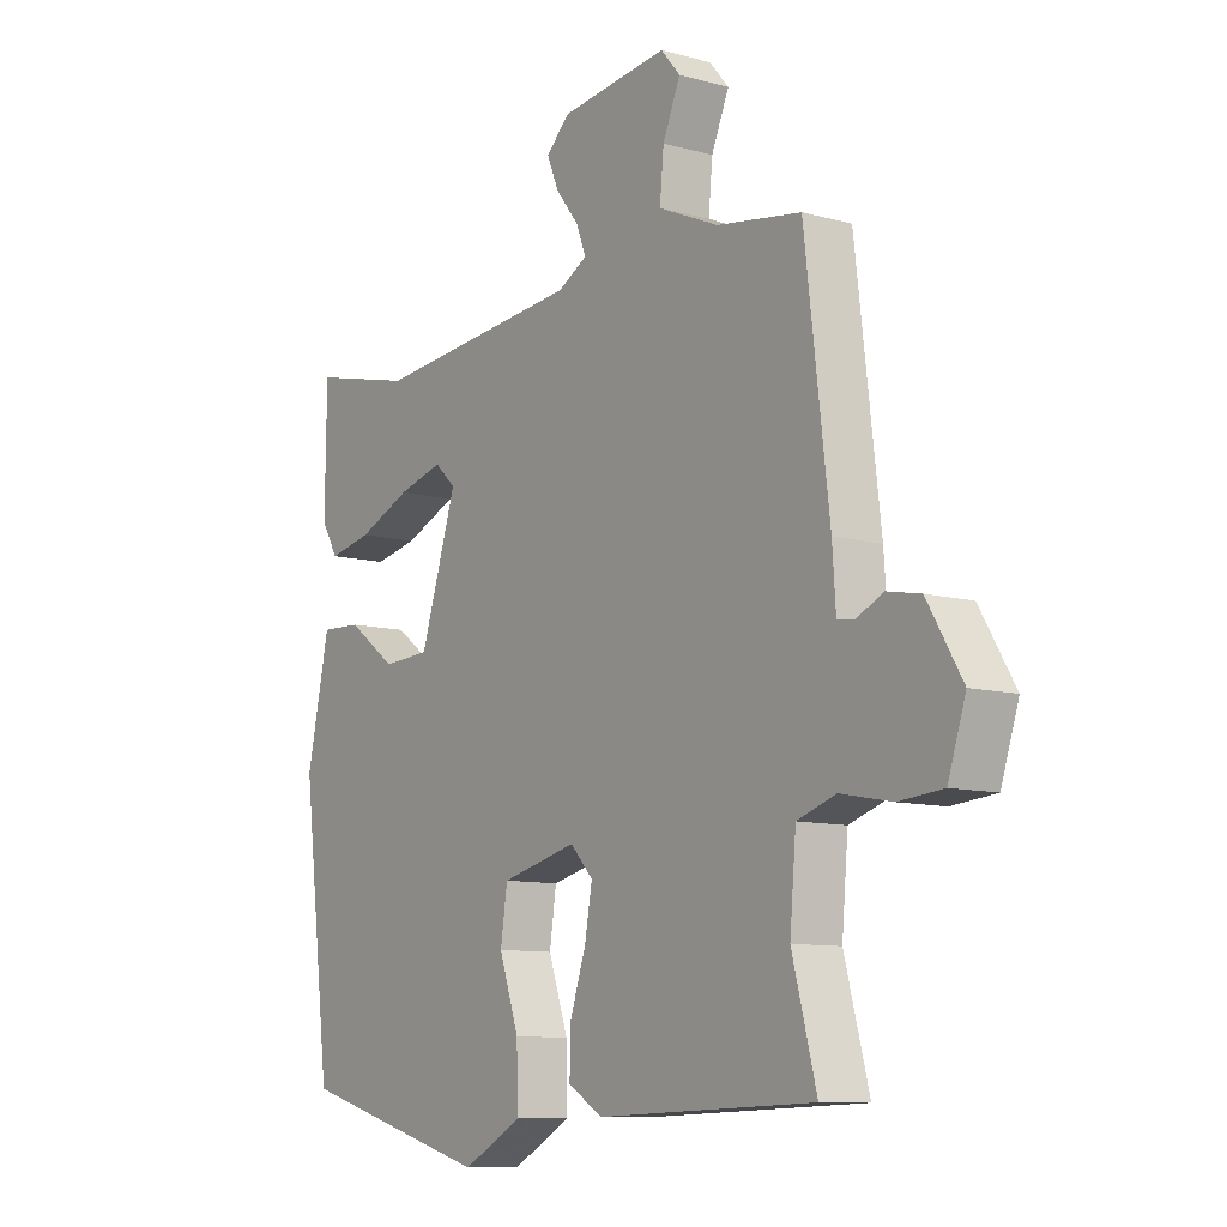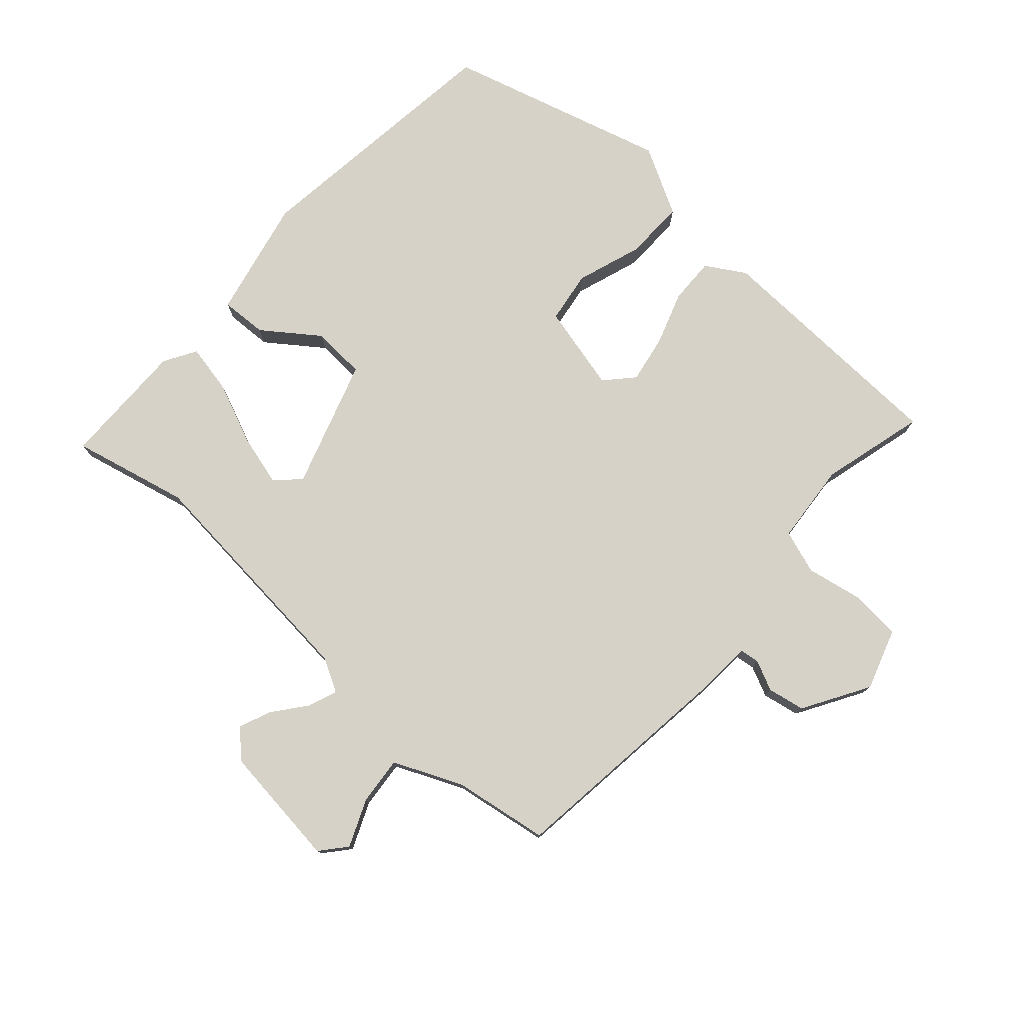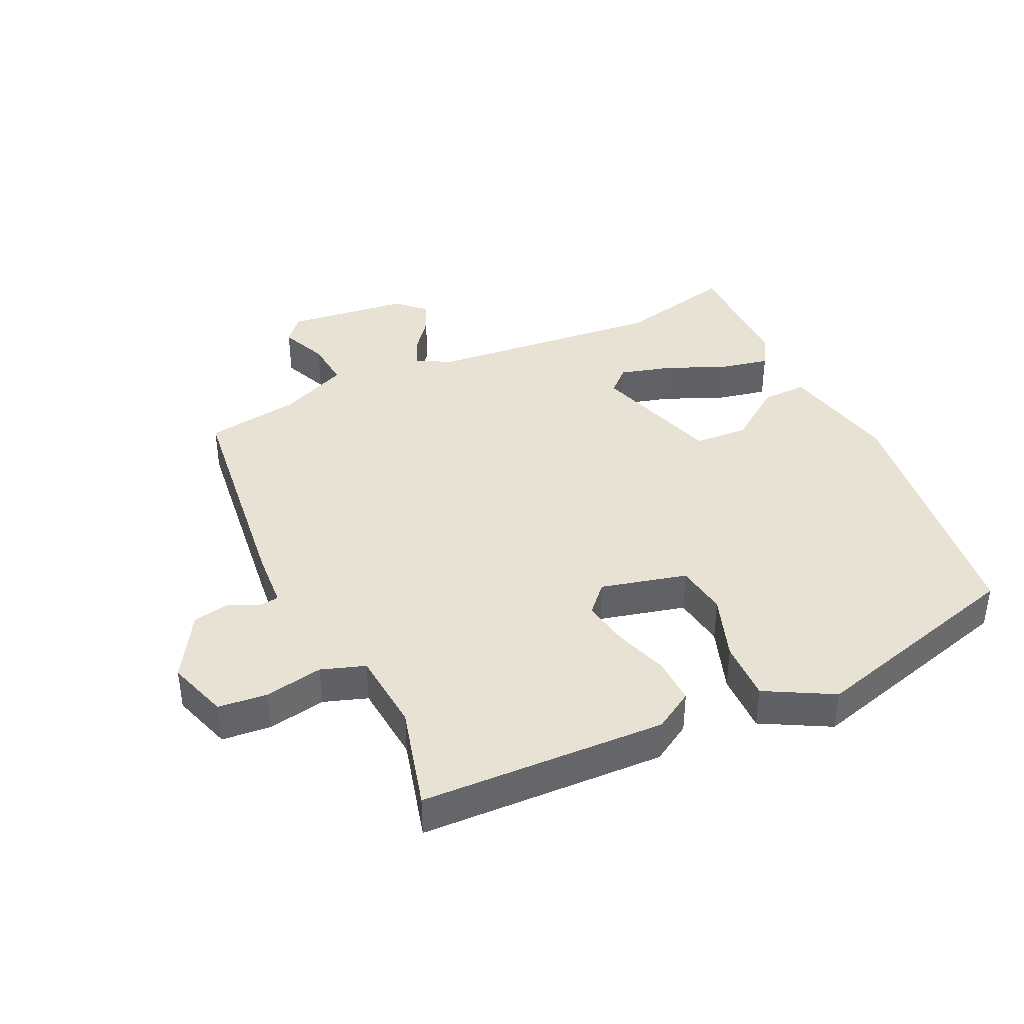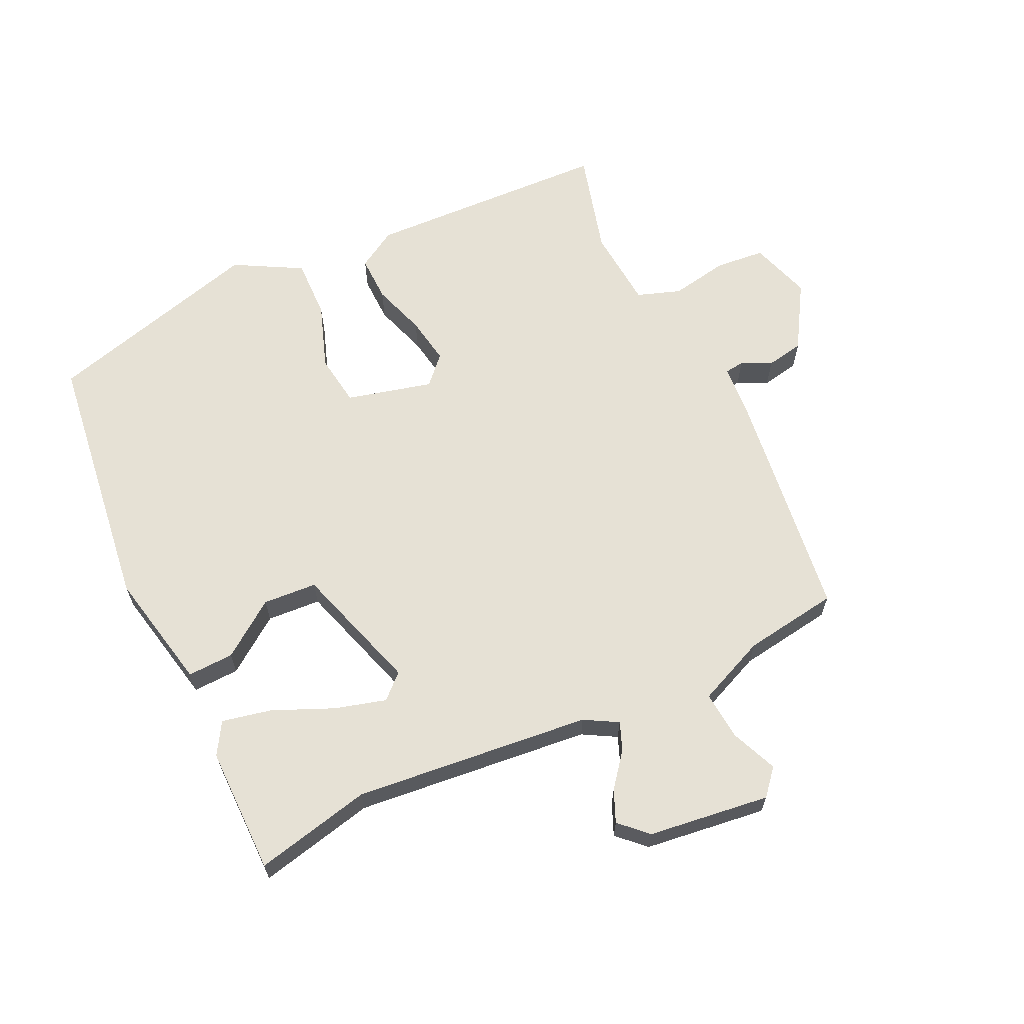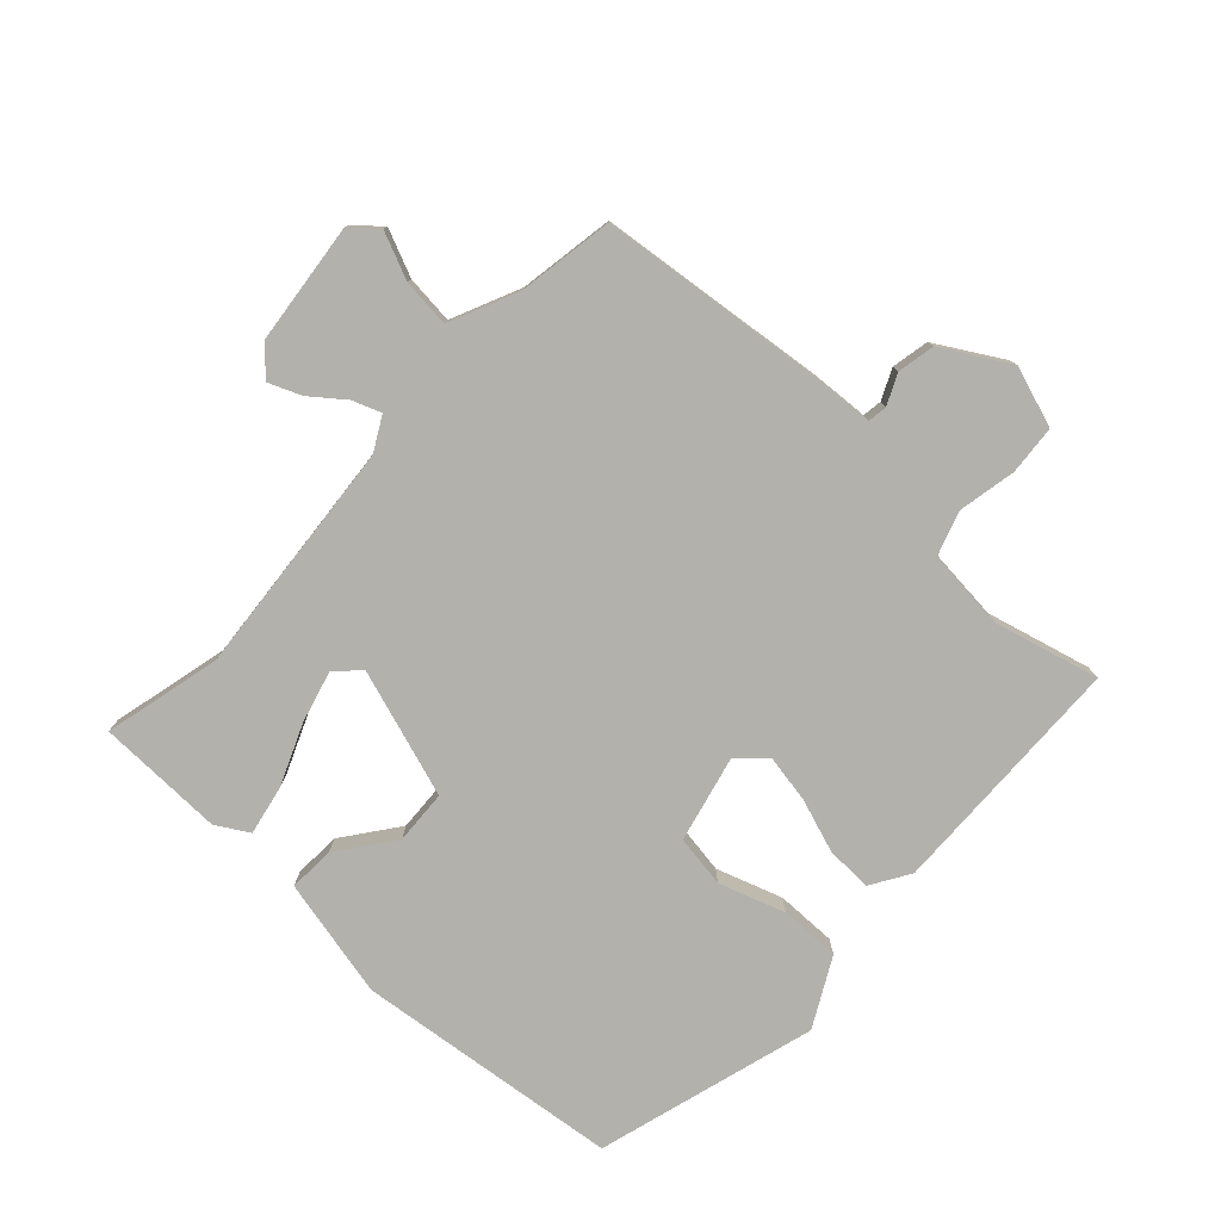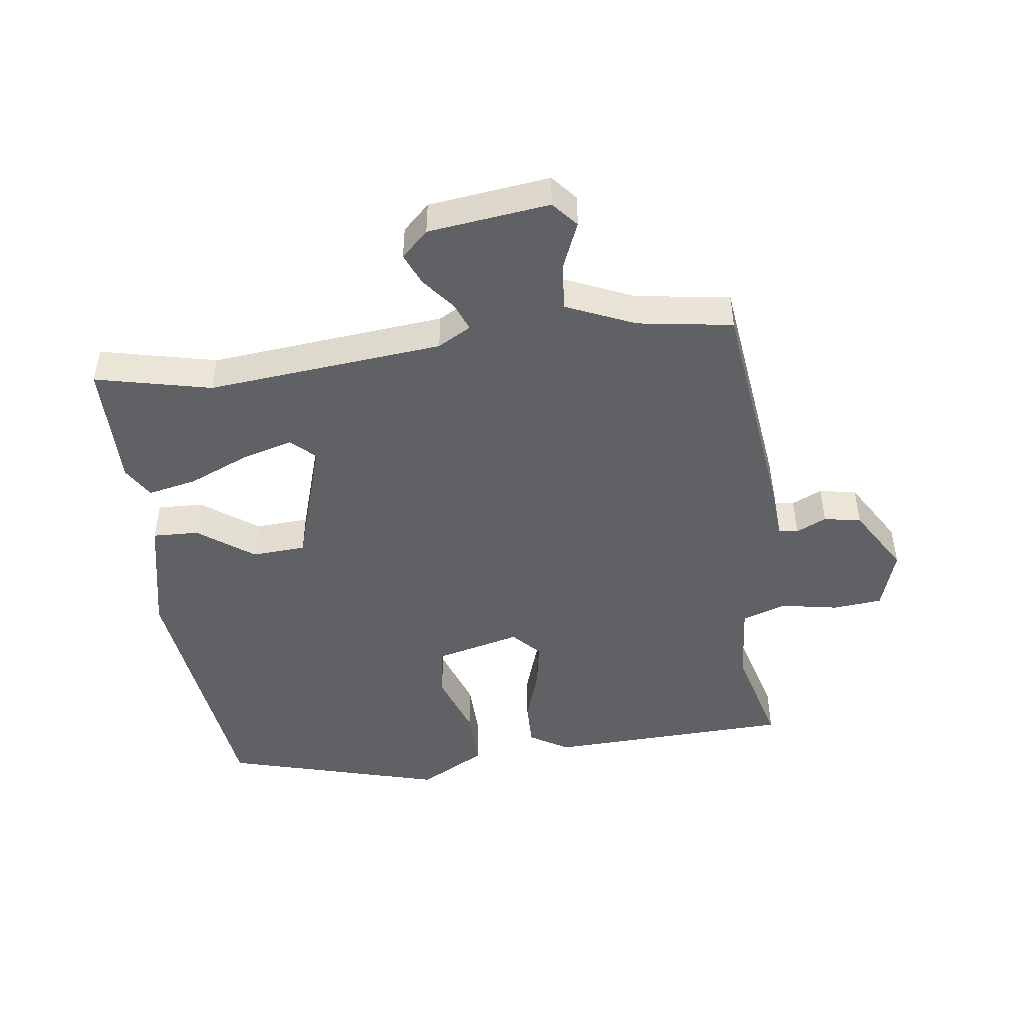
<metadata>
{"format":"obj","ext":"obj","renderer":"f3d","projection":"perspective","resolution":1024,"background":"white","views":[{"elev":-9.8,"azim":54.5,"up":"+Z"},{"elev":77.5,"azim":41.8,"up":"+Y"},{"elev":40.0,"azim":154.9,"up":"+Y"},{"elev":64.4,"azim":-25.0,"up":"+Y"},{"elev":-78.9,"azim":46.7,"up":"+Y"},{"elev":-47.1,"azim":7.7,"up":"+Y"}]}
</metadata>
<code>
v -0.512 0.07 0.503
v -0.331 0.07 0.461
v 0.038 0.07 0.496
v 0.09 0.07 0.525
v 0.073 0.07 0.569
v 0.032 0.07 0.621
v 0.011 0.07 0.671
v 0.053 0.07 0.711
v 0.243 0.07 0.734
v 0.277 0.07 0.694
v 0.246 0.07 0.621
v 0.239 0.07 0.546
v 0.346 0.07 0.499
v 0.494 0.07 0.476
v 0.537 0.07 0.116
v 0.543 0.07 0.028
v 0.573 0.07 0.024
v 0.62 0.07 0.046
v 0.678 0.07 0.035
v 0.739 0.07 -0.067
v 0.708 0.07 -0.162
v 0.631 0.07 -0.169
v 0.541 0.07 -0.152
v 0.473 0.07 -0.175
v 0.462 0.07 -0.301
v 0.505 0.07 -0.463
v 0.123 0.07 -0.476
v 0.062 0.07 -0.439
v 0.064 0.07 -0.367
v 0.092 0.07 -0.284
v 0.105 0.07 -0.21
v 0.065 0.07 -0.167
v -0.069 0.07 -0.2
v -0.081 0.07 -0.281
v -0.046 0.07 -0.383
v -0.044 0.07 -0.477
v -0.149 0.07 -0.534
v -0.491 0.07 -0.438
v -0.542 0.07 -0.027
v -0.502 0.07 0.159
v -0.43 0.07 0.156
v -0.344 0.07 0.093
v -0.26 0.07 0.098
v -0.196 0.07 0.298
v -0.233 0.07 0.333
v -0.313 0.07 0.311
v -0.407 0.07 0.271
v -0.484 0.07 0.255
v -0.514 0.07 0.305
v -0.512 0 0.503
v -0.331 0 0.461
v 0.038 0 0.496
v 0.09 0 0.525
v 0.073 0 0.569
v 0.032 0 0.621
v 0.011 0 0.671
v 0.053 0 0.711
v 0.243 0 0.734
v 0.277 0 0.694
v 0.246 0 0.621
v 0.239 0 0.546
v 0.346 0 0.499
v 0.494 0 0.476
v 0.537 0 0.116
v 0.543 0 0.028
v 0.573 0 0.024
v 0.62 0 0.046
v 0.678 0 0.035
v 0.739 0 -0.067
v 0.708 0 -0.162
v 0.631 0 -0.169
v 0.541 0 -0.152
v 0.473 0 -0.175
v 0.462 0 -0.301
v 0.505 0 -0.463
v 0.123 0 -0.476
v 0.062 0 -0.439
v 0.064 0 -0.367
v 0.092 0 -0.284
v 0.105 0 -0.21
v 0.065 0 -0.167
v -0.069 0 -0.2
v -0.081 0 -0.281
v -0.046 0 -0.383
v -0.044 0 -0.477
v -0.149 0 -0.534
v -0.491 0 -0.438
v -0.542 0 -0.027
v -0.502 0 0.159
v -0.43 0 0.156
v -0.344 0 0.093
v -0.26 0 0.098
v -0.196 0 0.298
v -0.233 0 0.333
v -0.313 0 0.311
v -0.407 0 0.271
v -0.484 0 0.255
v -0.514 0 0.305
f 46 47 48 49
f 45 46 49 1
f 39 40 41 42
f 39 42 43
f 38 39 43
f 37 38 43
f 34 35 36 37
f 33 34 37 43
f 32 33 43 44
f 27 28 29 30
f 25 26 27 30
f 24 25 30 31
f 23 24 31 32
f 21 22 23
f 20 21 23
f 17 18 19 20
f 16 17 20 23
f 13 14 15 16
f 12 13 16 23
f 8 9 10 11
f 8 11 12
f 5 6 7 8
f 4 5 8 12
f 3 4 12 23
f 45 1 2
f 44 45 2 3
f 3 23 32 44
f 98 97 96 95
f 50 98 95 94
f 91 90 89 88
f 92 91 88
f 92 88 87
f 92 87 86
f 86 85 84 83
f 92 86 83 82
f 93 92 82 81
f 79 78 77 76
f 79 76 75 74
f 80 79 74 73
f 81 80 73 72
f 72 71 70
f 72 70 69
f 69 68 67 66
f 72 69 66 65
f 65 64 63 62
f 72 65 62 61
f 60 59 58 57
f 61 60 57
f 57 56 55 54
f 61 57 54 53
f 72 61 53 52
f 51 50 94
f 52 51 94 93
f 93 81 72 52
f 1 50 51 2
f 2 51 52 3
f 3 52 53 4
f 4 53 54 5
f 5 54 55 6
f 6 55 56 7
f 7 56 57 8
f 8 57 58 9
f 9 58 59 10
f 10 59 60 11
f 11 60 61 12
f 12 61 62 13
f 13 62 63 14
f 14 63 64 15
f 15 64 65 16
f 16 65 66 17
f 17 66 67 18
f 18 67 68 19
f 19 68 69 20
f 20 69 70 21
f 21 70 71 22
f 22 71 72 23
f 23 72 73 24
f 24 73 74 25
f 25 74 75 26
f 26 75 76 27
f 27 76 77 28
f 28 77 78 29
f 29 78 79 30
f 30 79 80 31
f 31 80 81 32
f 32 81 82 33
f 33 82 83 34
f 34 83 84 35
f 35 84 85 36
f 36 85 86 37
f 37 86 87 38
f 38 87 88 39
f 39 88 89 40
f 40 89 90 41
f 41 90 91 42
f 42 91 92 43
f 43 92 93 44
f 44 93 94 45
f 45 94 95 46
f 46 95 96 47
f 47 96 97 48
f 48 97 98 49
f 49 98 50 1

</code>
